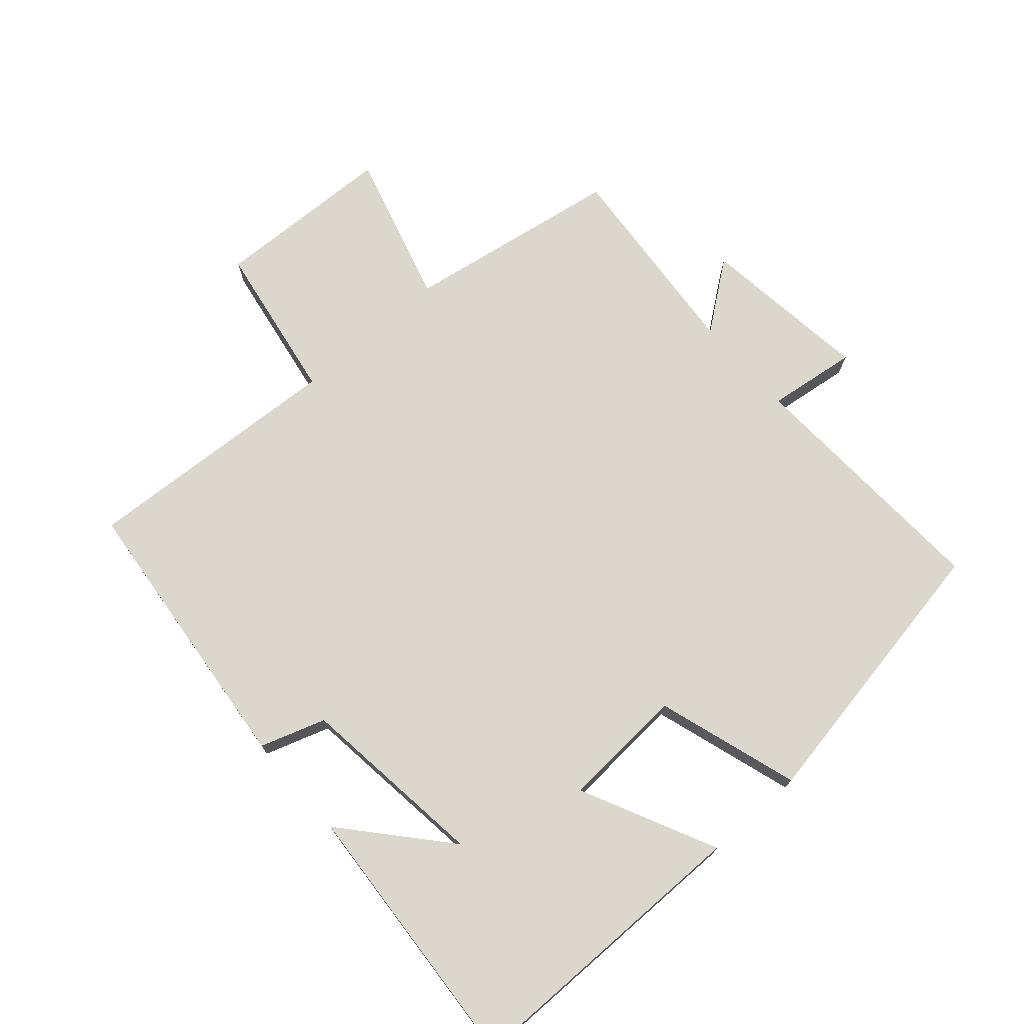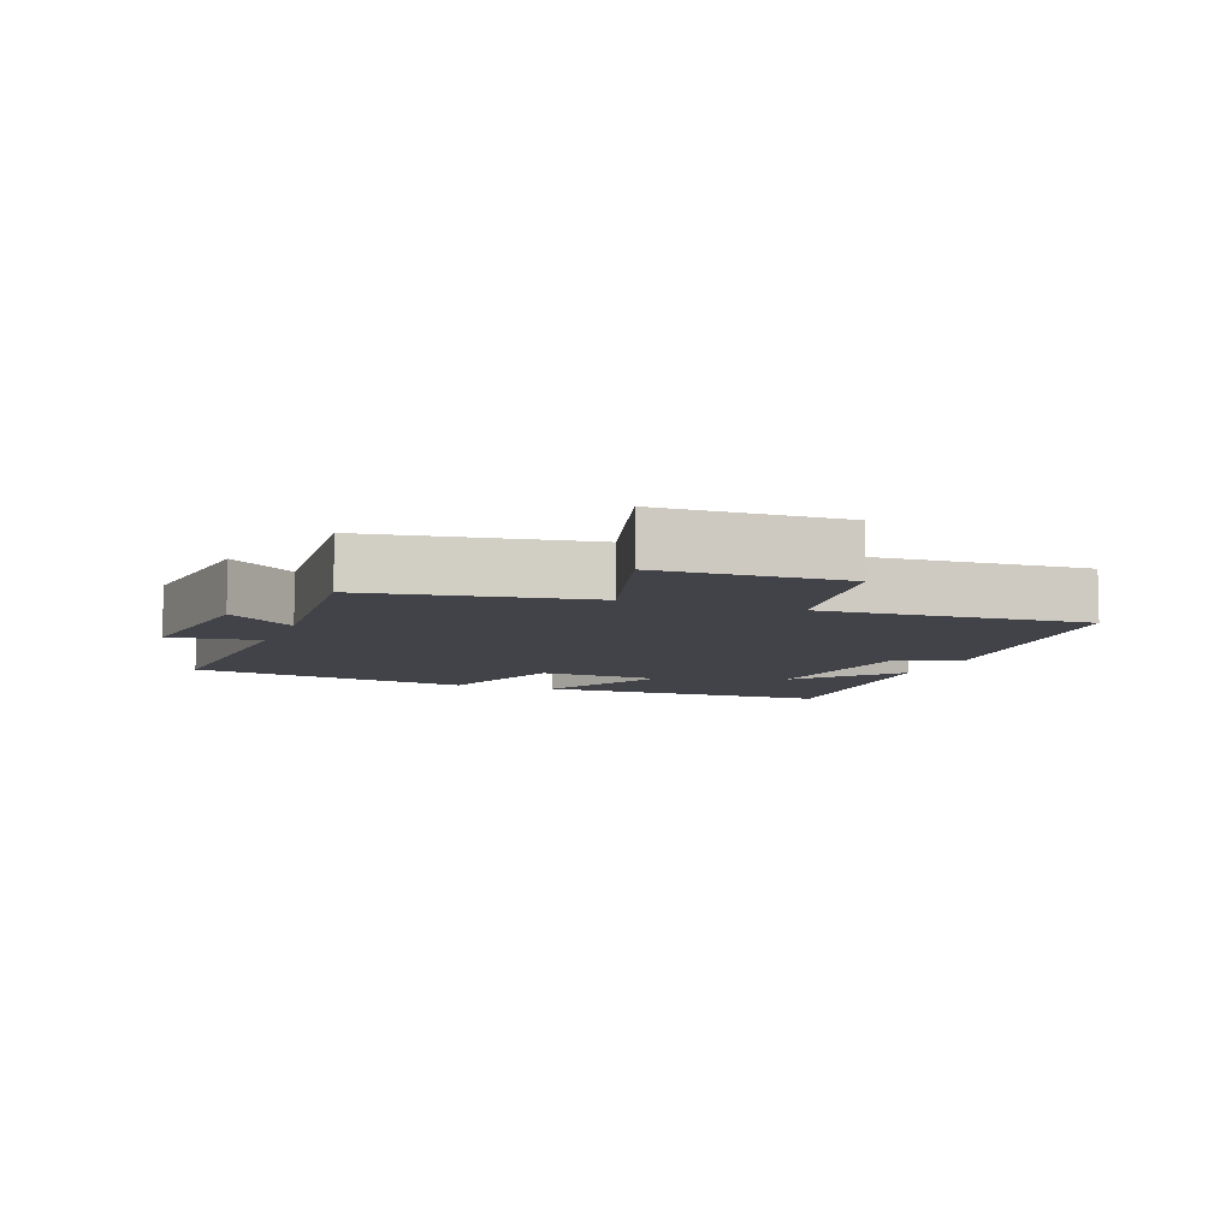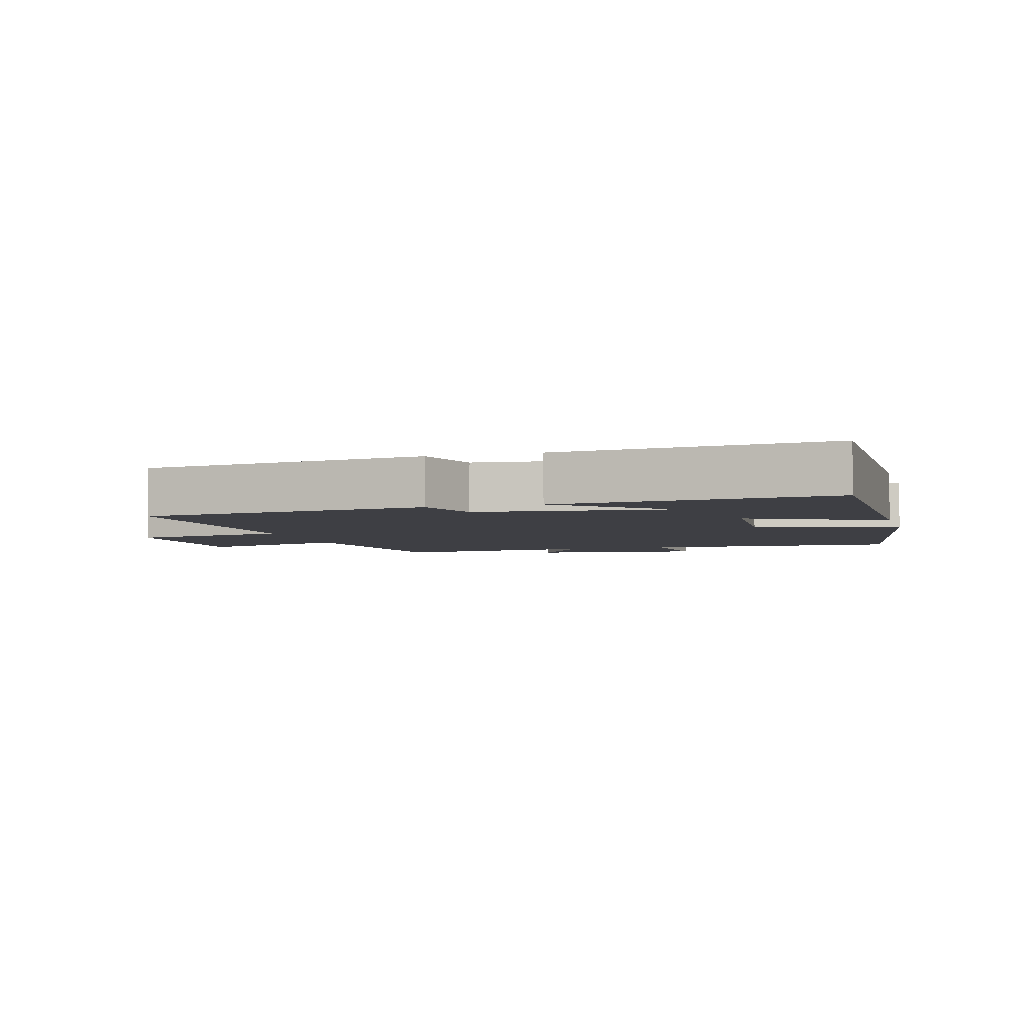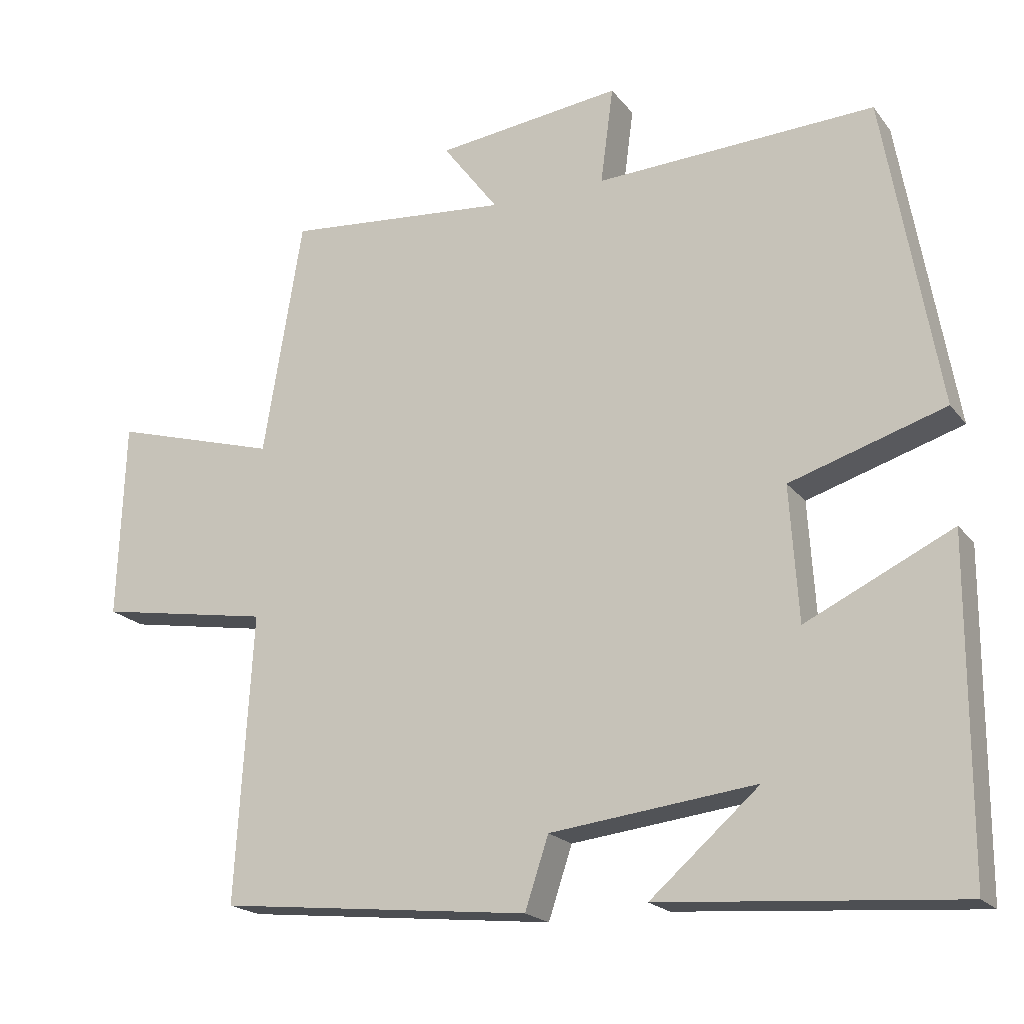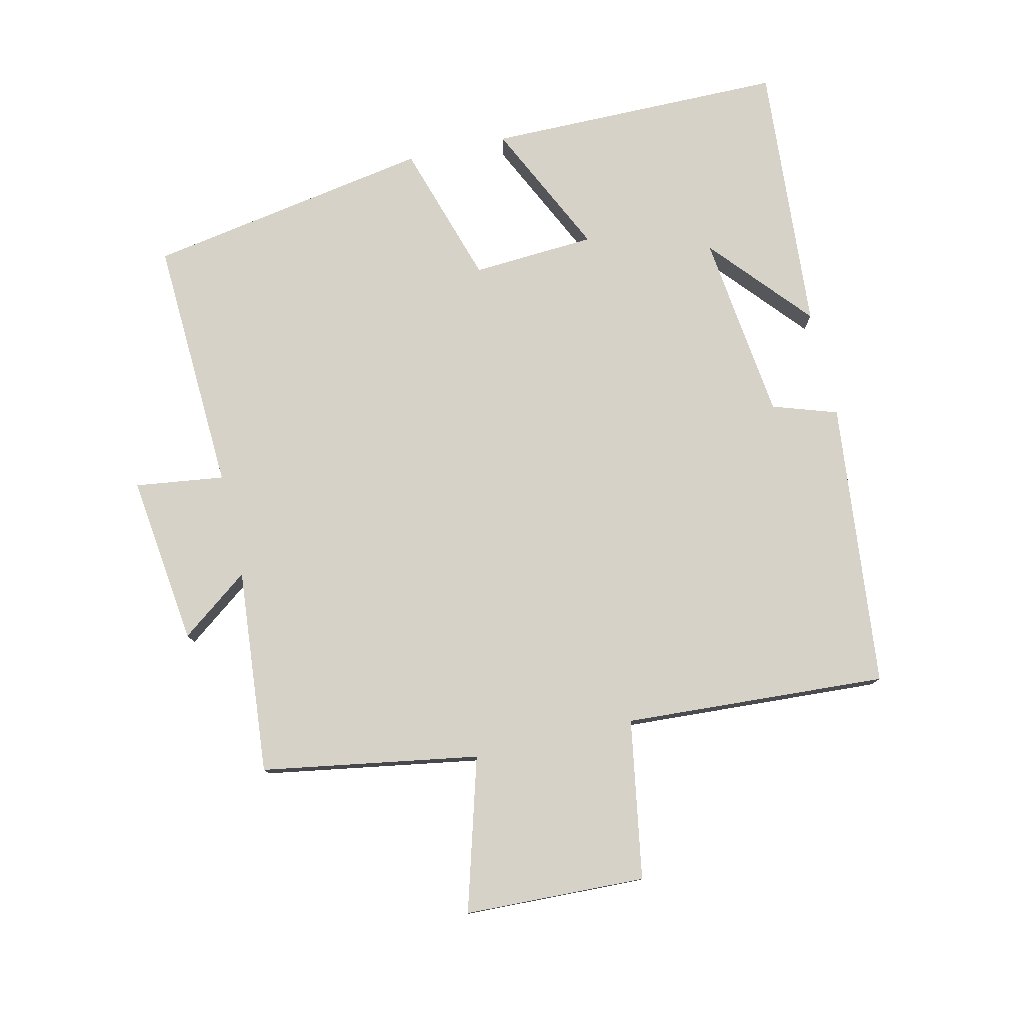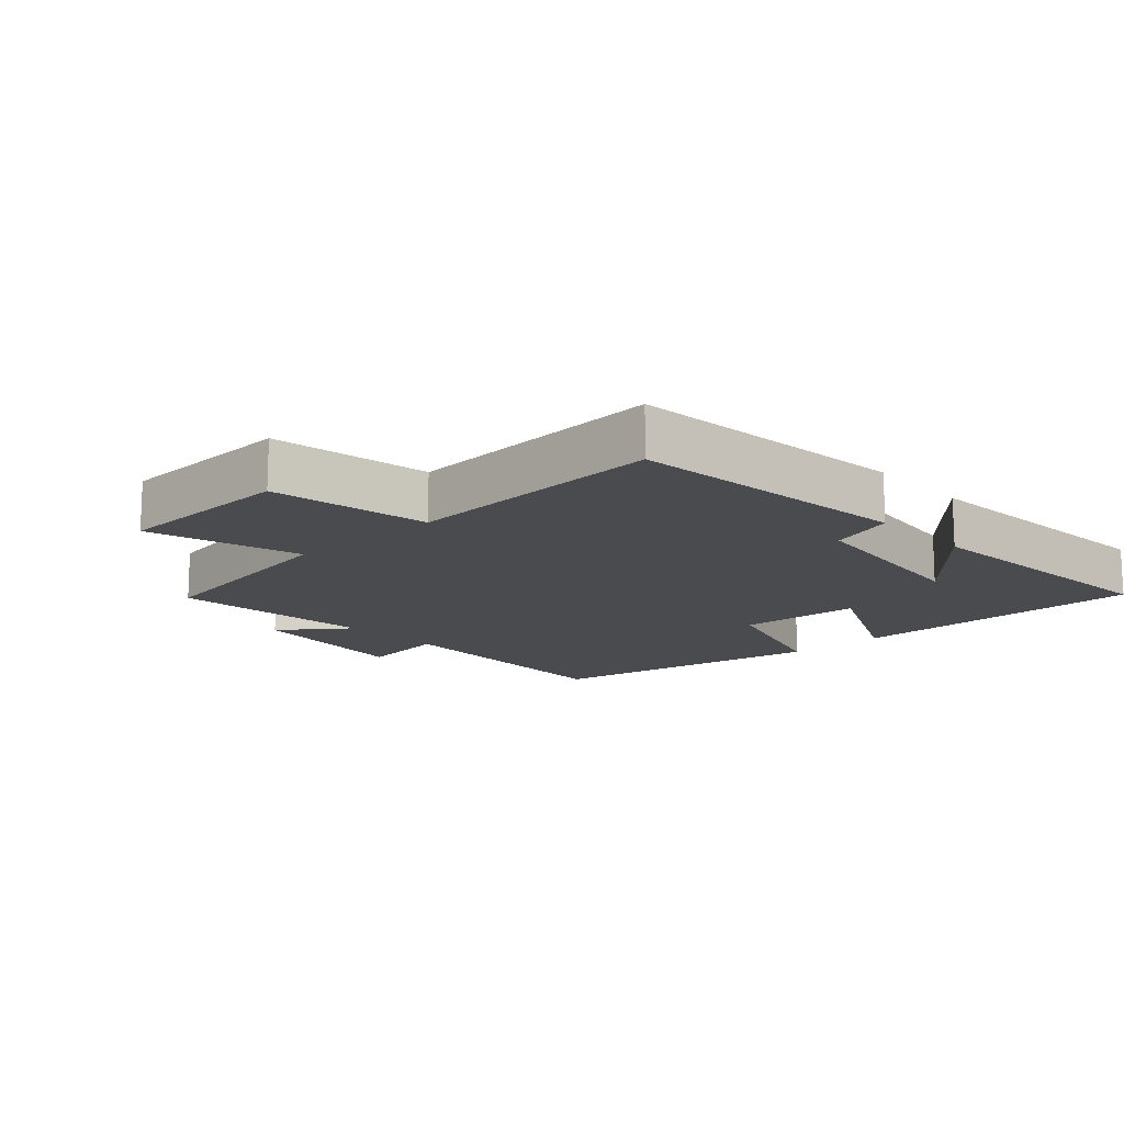
<metadata>
{"format":"obj","ext":"obj","renderer":"f3d","projection":"perspective","resolution":1024,"background":"white","views":[{"elev":73.2,"azim":-131.4,"up":"+Y"},{"elev":-7.6,"azim":69.1,"up":"+Y"},{"elev":-4.4,"azim":-163.9,"up":"+Y"},{"elev":-19.7,"azim":-153.7,"up":"+Z"},{"elev":78.1,"azim":77.0,"up":"+Y"},{"elev":-14.3,"azim":132.6,"up":"+Y"}]}
</metadata>
<code>
v 0.445 0.07 0.528
v 0.5 0.07 0.197
v 0.733 0.07 0.264
v 0.743 0.07 -0.012
v 0.5 0.07 -0.053
v 0.524 0.07 -0.454
v 0.086 0.07 -0.5
v 0.053 0.07 -0.401
v -0.235 0.07 -0.367
v -0.082 0.07 -0.5
v -0.498 0.07 -0.531
v -0.5 0.07 -0.075
v -0.295 0.07 -0.173
v -0.283 0.07 0.015
v -0.5 0.07 0.083
v -0.424 0.07 0.518
v -0.033 0.07 0.5
v -0.051 0.07 0.636
v 0.209 0.07 0.604
v 0.131 0.07 0.5
v 0.445 0 0.528
v 0.5 0 0.197
v 0.733 0 0.264
v 0.743 0 -0.012
v 0.5 0 -0.053
v 0.524 0 -0.454
v 0.086 0 -0.5
v 0.053 0 -0.401
v -0.235 0 -0.367
v -0.082 0 -0.5
v -0.498 0 -0.531
v -0.5 0 -0.075
v -0.295 0 -0.173
v -0.283 0 0.015
v -0.5 0 0.083
v -0.424 0 0.518
v -0.033 0 0.5
v -0.051 0 0.636
v 0.209 0 0.604
v 0.131 0 0.5
f 17 18 19 20
f 14 15 16 17
f 13 14 17 20
f 11 12 13
f 20 1 2
f 13 20 2
f 11 13 2
f 9 10 11
f 5 6 7 8
f 5 8 9
f 2 3 4 5
f 2 5 9
f 2 9 11
f 40 39 38 37
f 37 36 35 34
f 40 37 34 33
f 33 32 31
f 22 21 40
f 22 40 33
f 22 33 31
f 31 30 29
f 28 27 26 25
f 29 28 25
f 25 24 23 22
f 29 25 22
f 31 29 22
f 1 21 22 2
f 2 22 23 3
f 3 23 24 4
f 4 24 25 5
f 5 25 26 6
f 6 26 27 7
f 7 27 28 8
f 8 28 29 9
f 9 29 30 10
f 10 30 31 11
f 11 31 32 12
f 12 32 33 13
f 13 33 34 14
f 14 34 35 15
f 15 35 36 16
f 16 36 37 17
f 17 37 38 18
f 18 38 39 19
f 19 39 40 20
f 20 40 21 1

</code>
